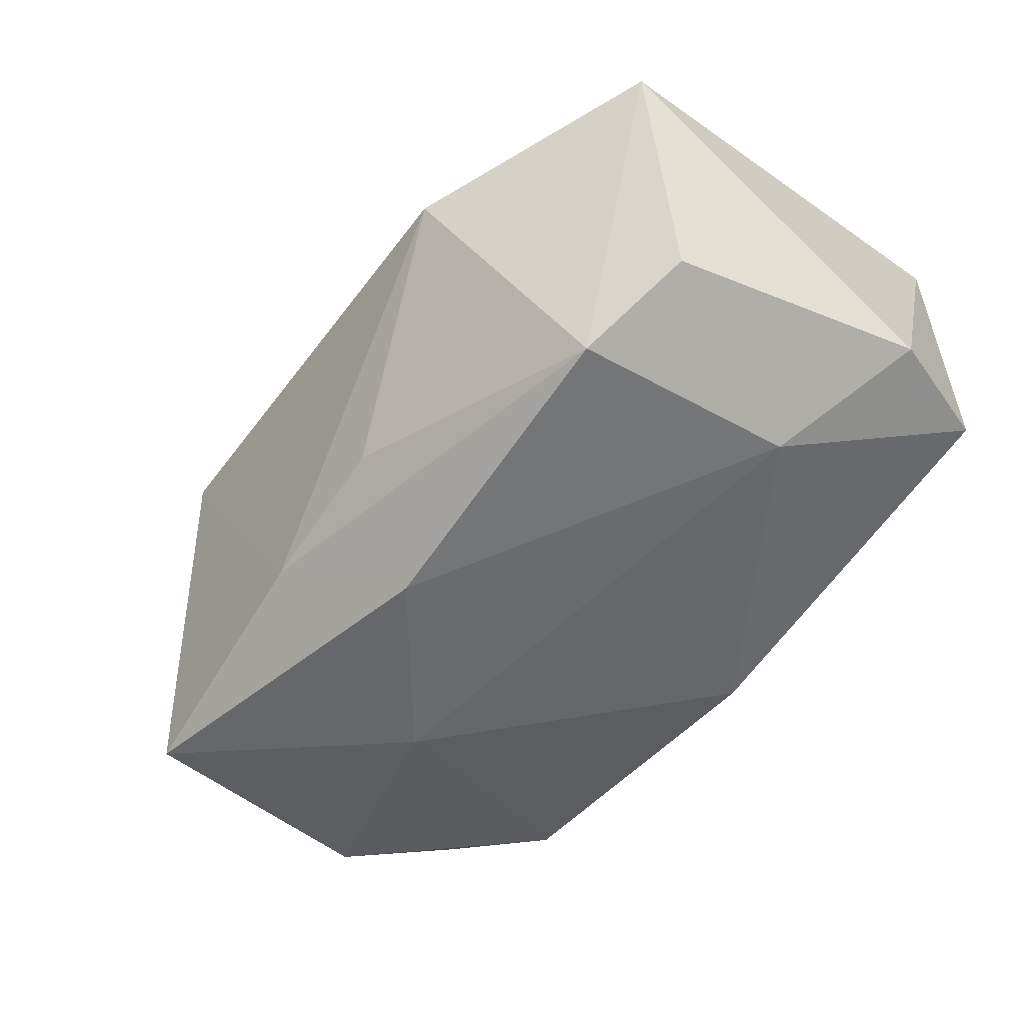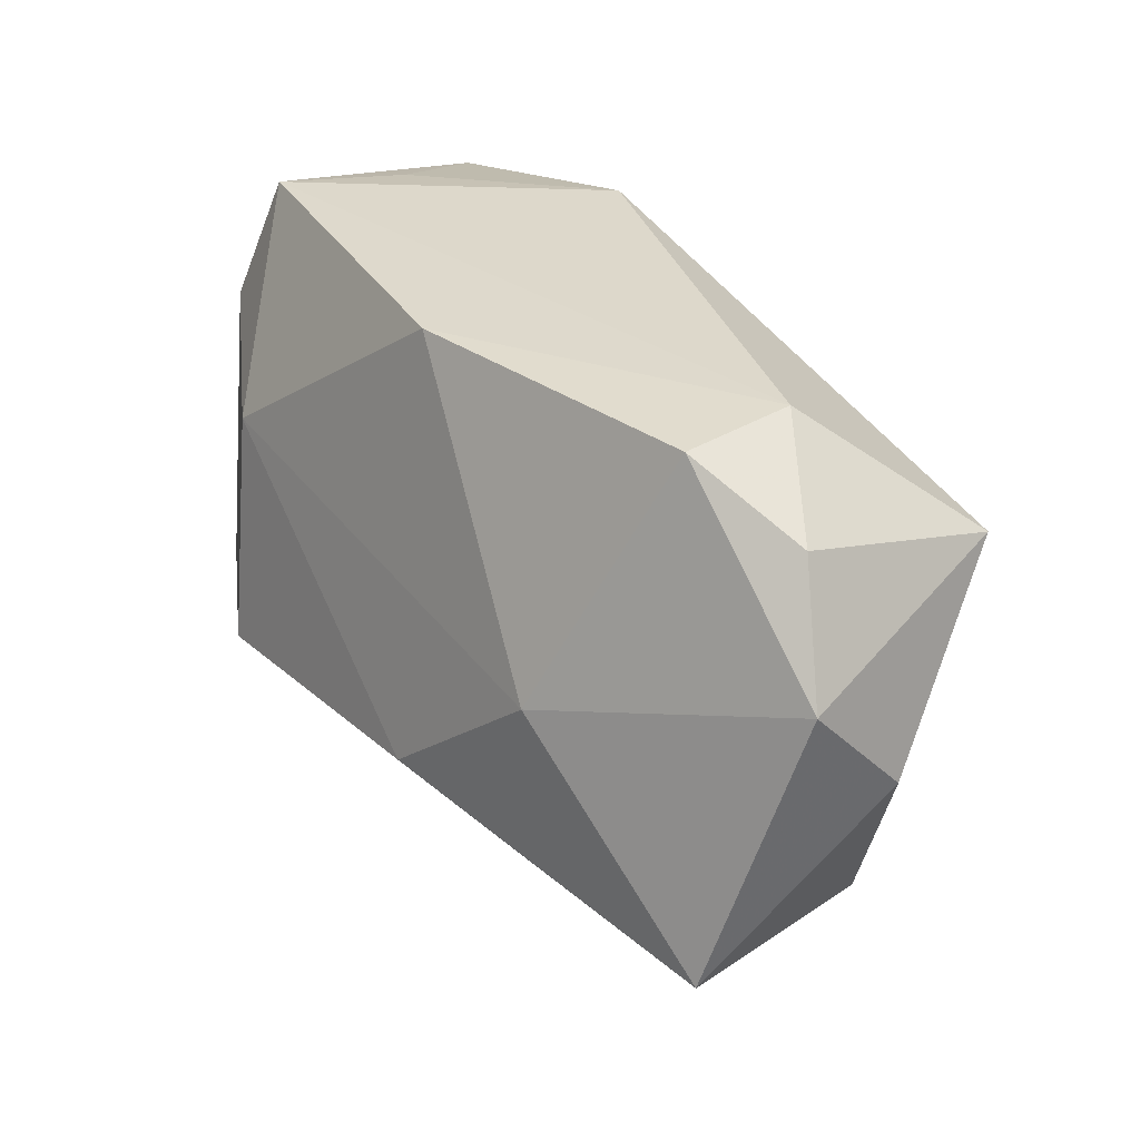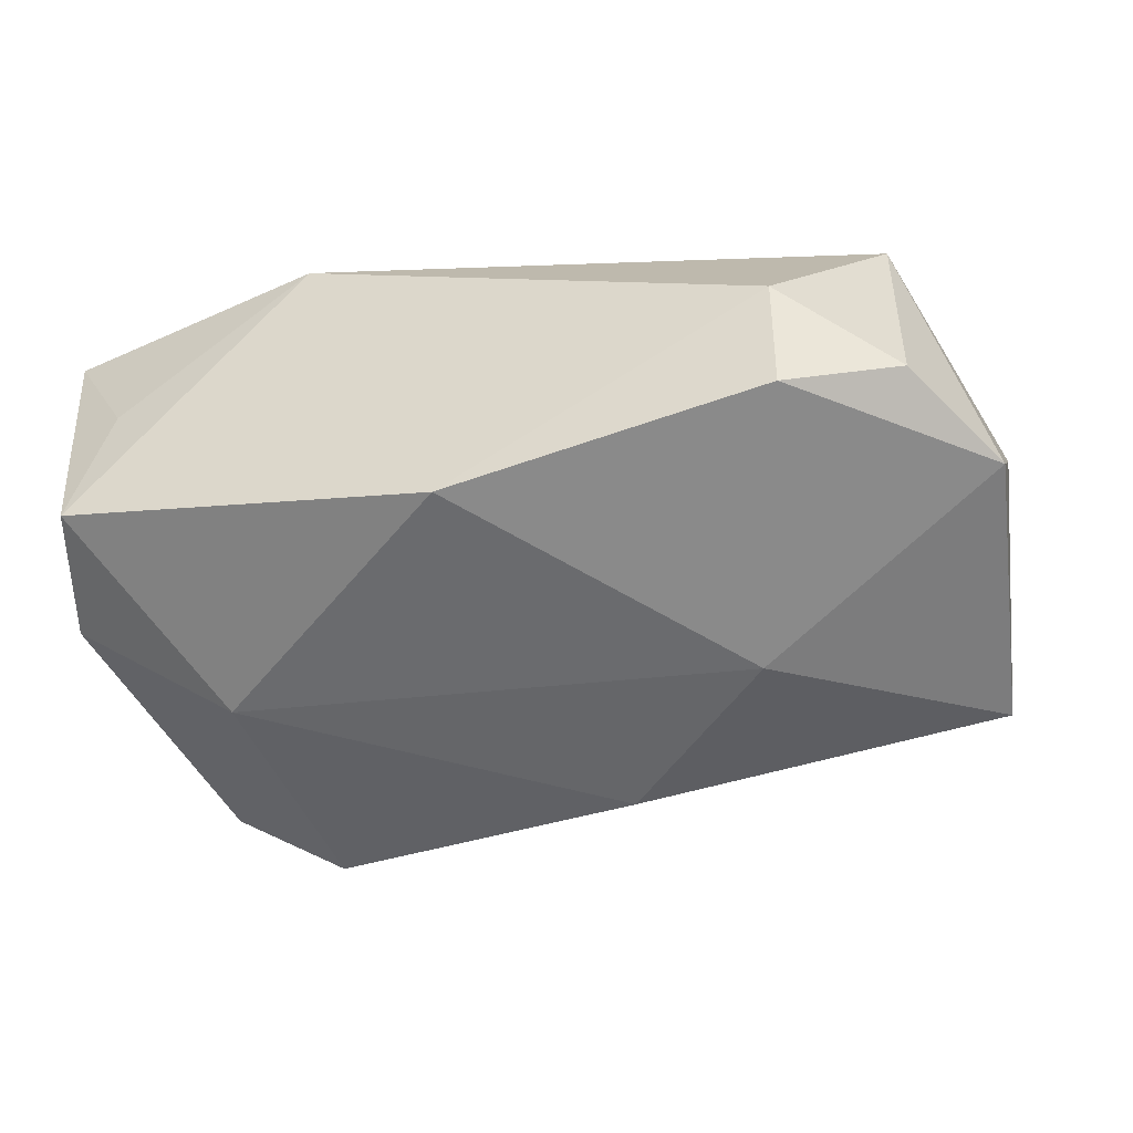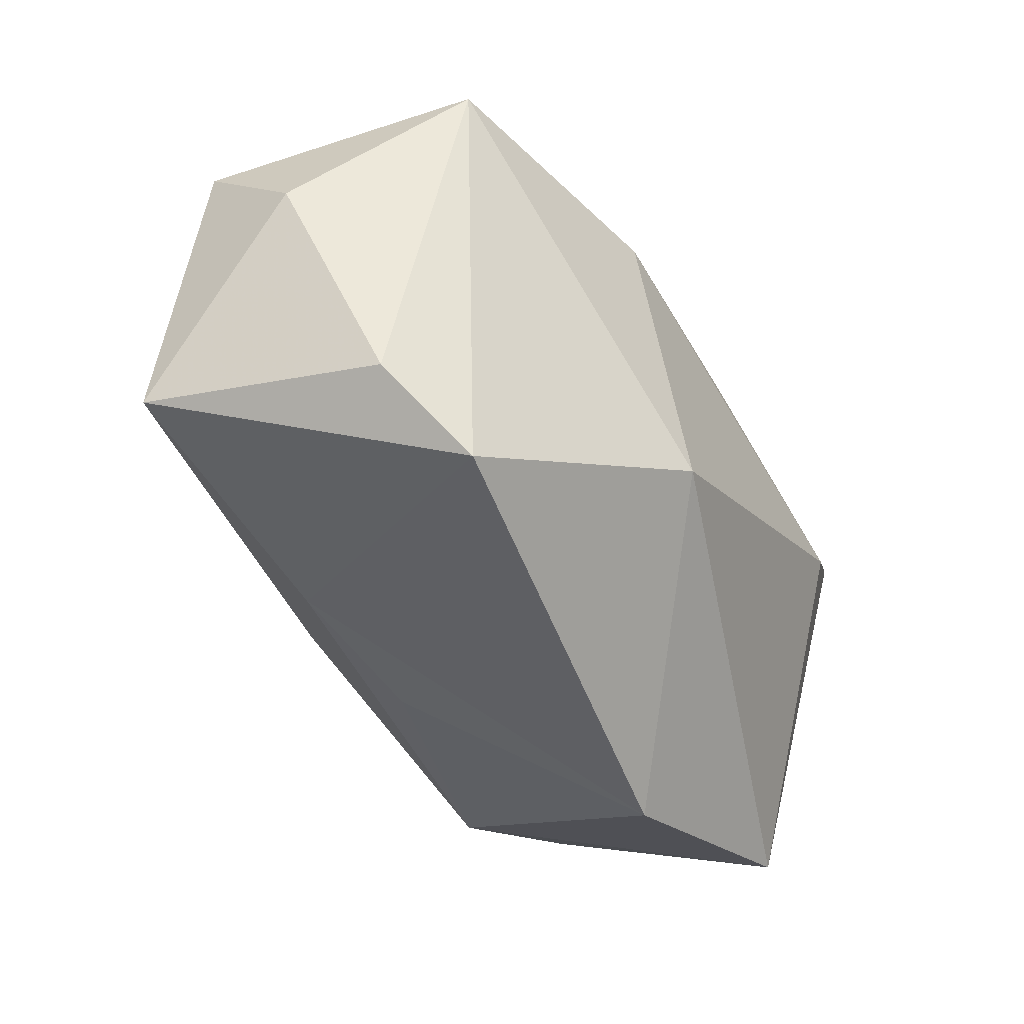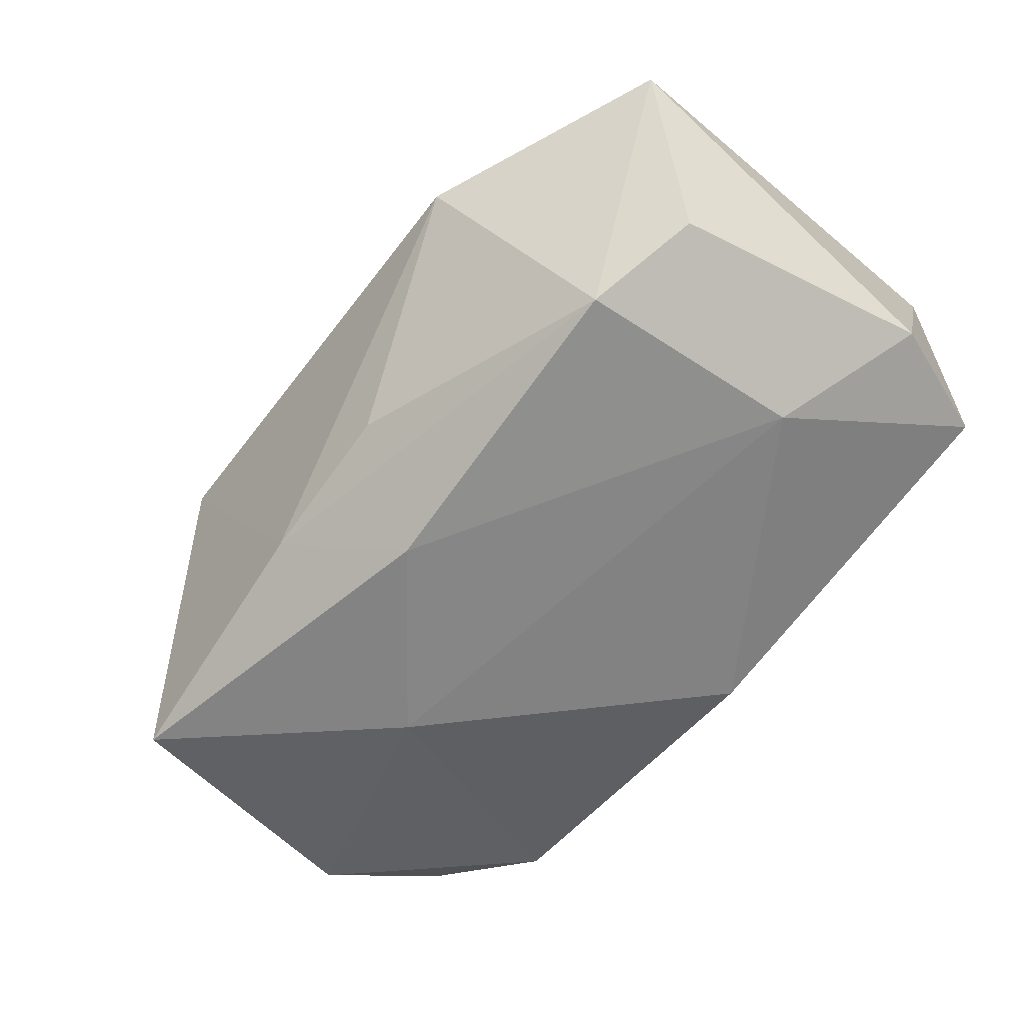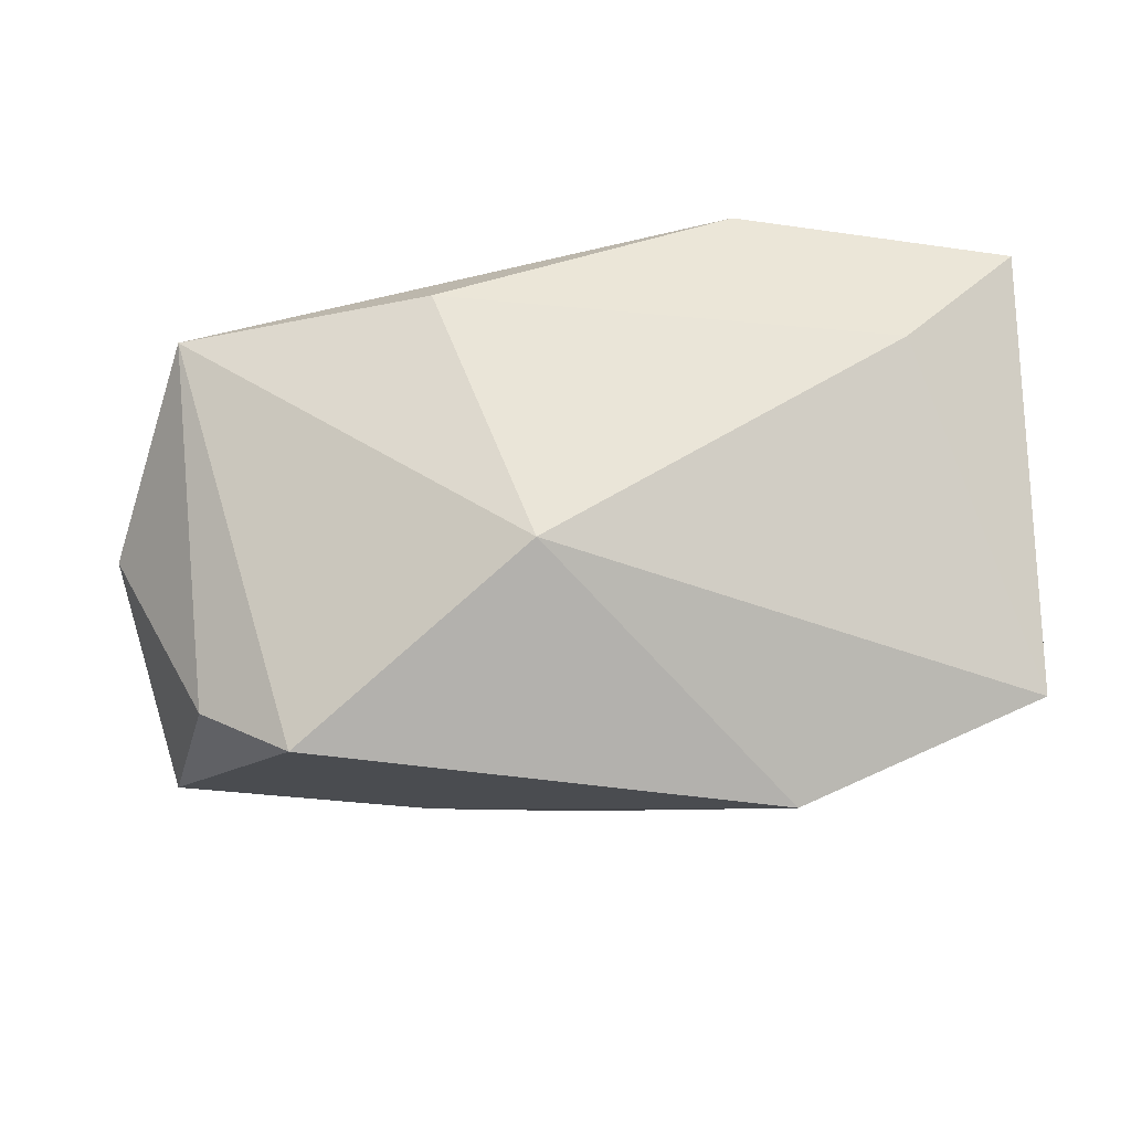
<metadata>
{"format":"obj","ext":"obj","renderer":"f3d","projection":"perspective","resolution":1024,"background":"white","views":[{"elev":-60.6,"azim":50.7,"up":"+Z"},{"elev":31.3,"azim":-126.2,"up":"+Y"},{"elev":-40.7,"azim":-162.7,"up":"+Z"},{"elev":-50.4,"azim":-59.4,"up":"+Y"},{"elev":-69.6,"azim":48.9,"up":"+Z"},{"elev":58.9,"azim":-1.5,"up":"+Z"}]}
</metadata>
<code>
v 0.03082 0.02181 0.004736
v 0.03753 0.01825 0.01608
v 0.03753 -0.01972 0.005091
v -0.005616 -0.01191 -0.02088
v -0.02706 0.02323 0.001132
v -0.02514 -0.02521 0.009101
v 0.02479 0.005925 -0.01698
v -0.004858 -0.01173 0.01931
v 0.03198 -0.01183 -0.01509
v -0.04206 -0.001794 0.0003509
v -0.03639 0.01741 -0.004974
v -0.001184 -0.02081 -0.01306
v -0.01503 -0.01969 -0.0142
v 0.02677 0.007357 0.01931
v -0.0133 0.01271 0.01931
v -0.02692 0.02238 -0.00862
v -0.04213 0.007655 -0.008397
v -0.03558 0.01196 0.01434
v 0.02243 -0.01451 -0.02044
v -0.01995 0.0001005 -0.01831
v 0.0009057 0.02266 -0.01284
v 0.03392 0.02282 -0.006662
v 0.01626 -0.02805 0.002192
v -0.03319 -0.01958 0.005246
v -0.03816 -0.01645 -0.01528
v 0.01326 0.0233 0.01597
v 0.03726 0.01154 -0.009733
f 6 23 8
f 14 15 8
f 2 26 14
f 14 26 15
f 2 14 3
f 3 14 8
f 23 19 3
f 3 19 9
f 8 23 3
f 8 15 18
f 18 6 8
f 15 26 18
f 1 26 2
f 2 22 1
f 1 22 26
f 12 19 23
f 25 20 4
f 27 3 9
f 27 22 2
f 2 3 27
f 19 12 13
f 25 4 13
f 13 4 19
f 13 12 23
f 23 6 13
f 13 6 25
f 19 4 7
f 7 20 21
f 7 4 20
f 21 22 7
f 22 27 7
f 9 19 7
f 7 27 9
f 6 18 24
f 18 10 24
f 25 6 24
f 24 10 25
f 25 10 17
f 17 10 18
f 17 20 25
f 21 20 16
f 20 17 16
f 11 17 18
f 11 16 17
f 5 11 18
f 16 11 5
f 5 18 26
f 21 16 5
f 5 22 21
f 26 22 5

</code>
